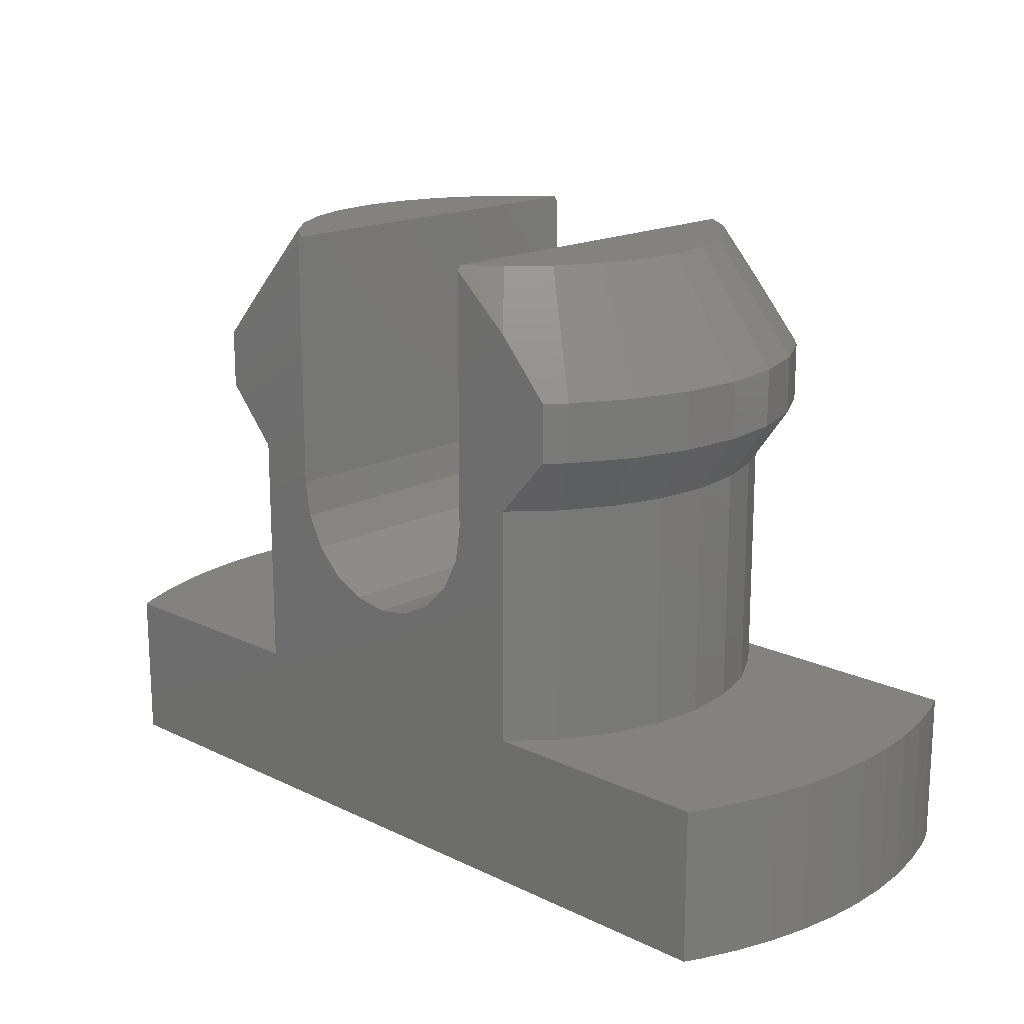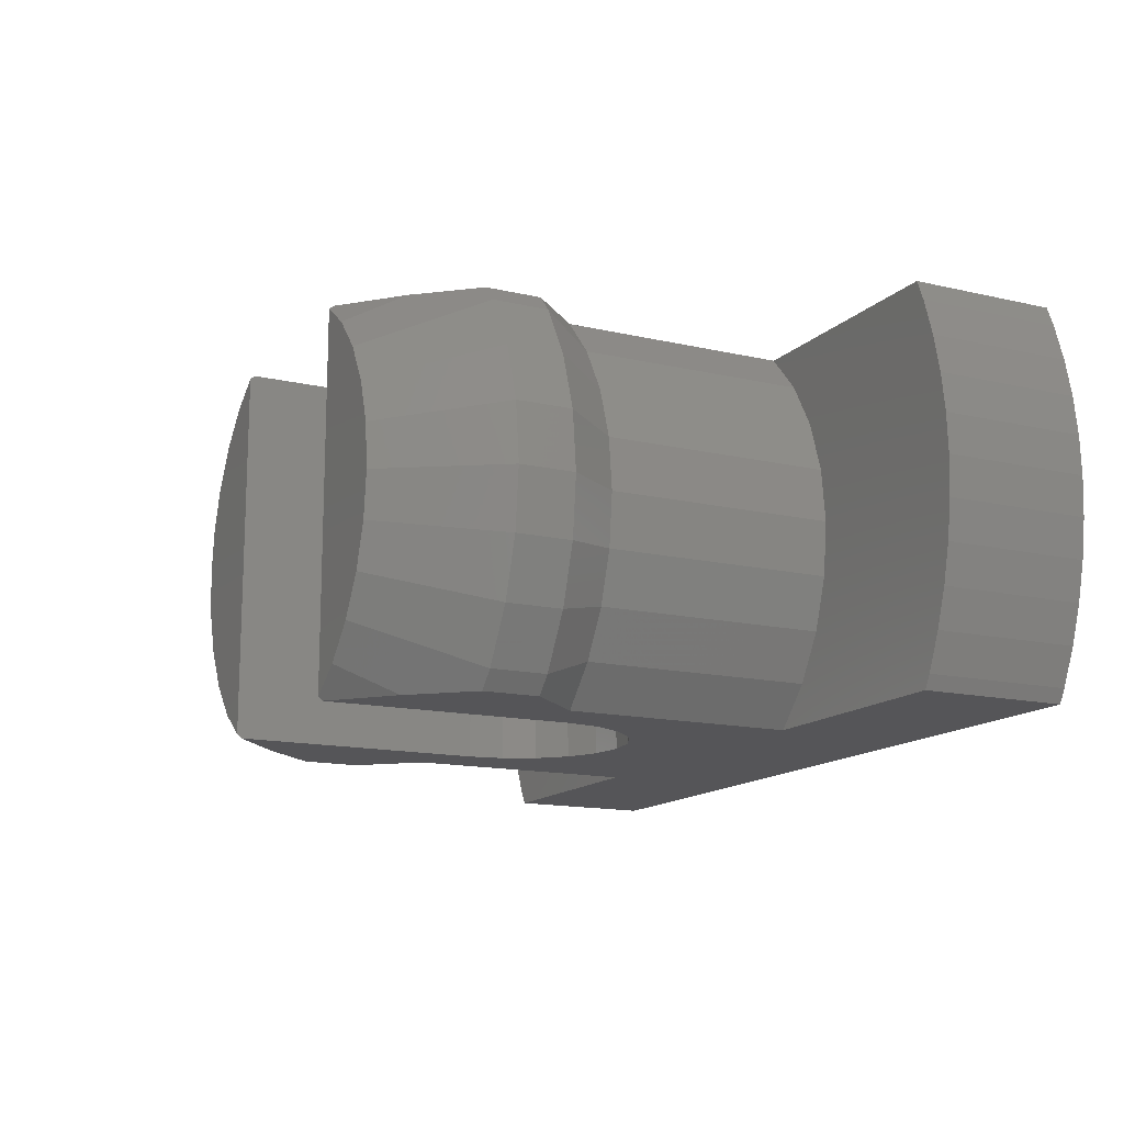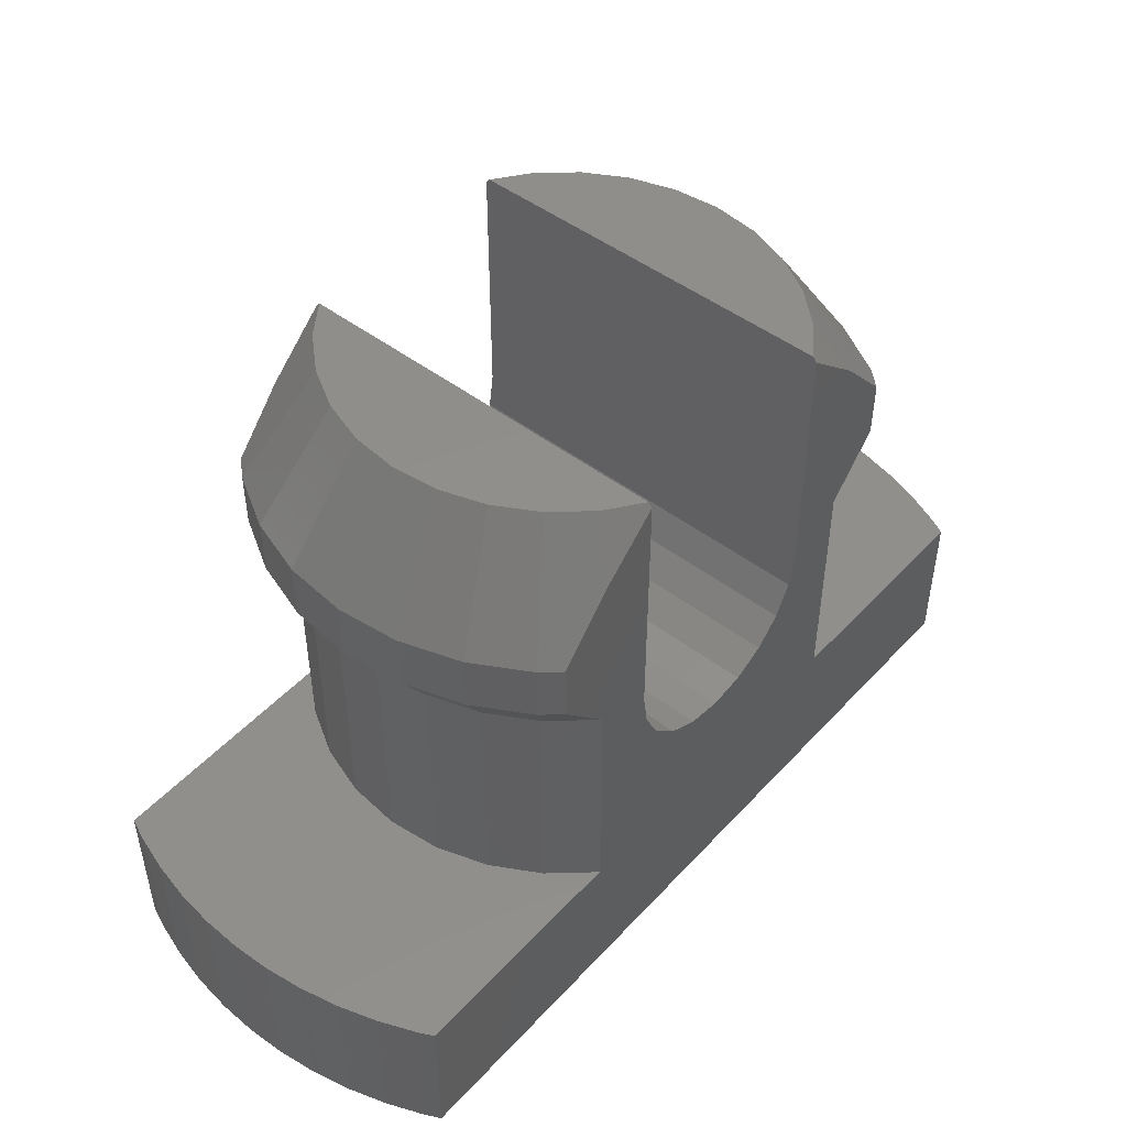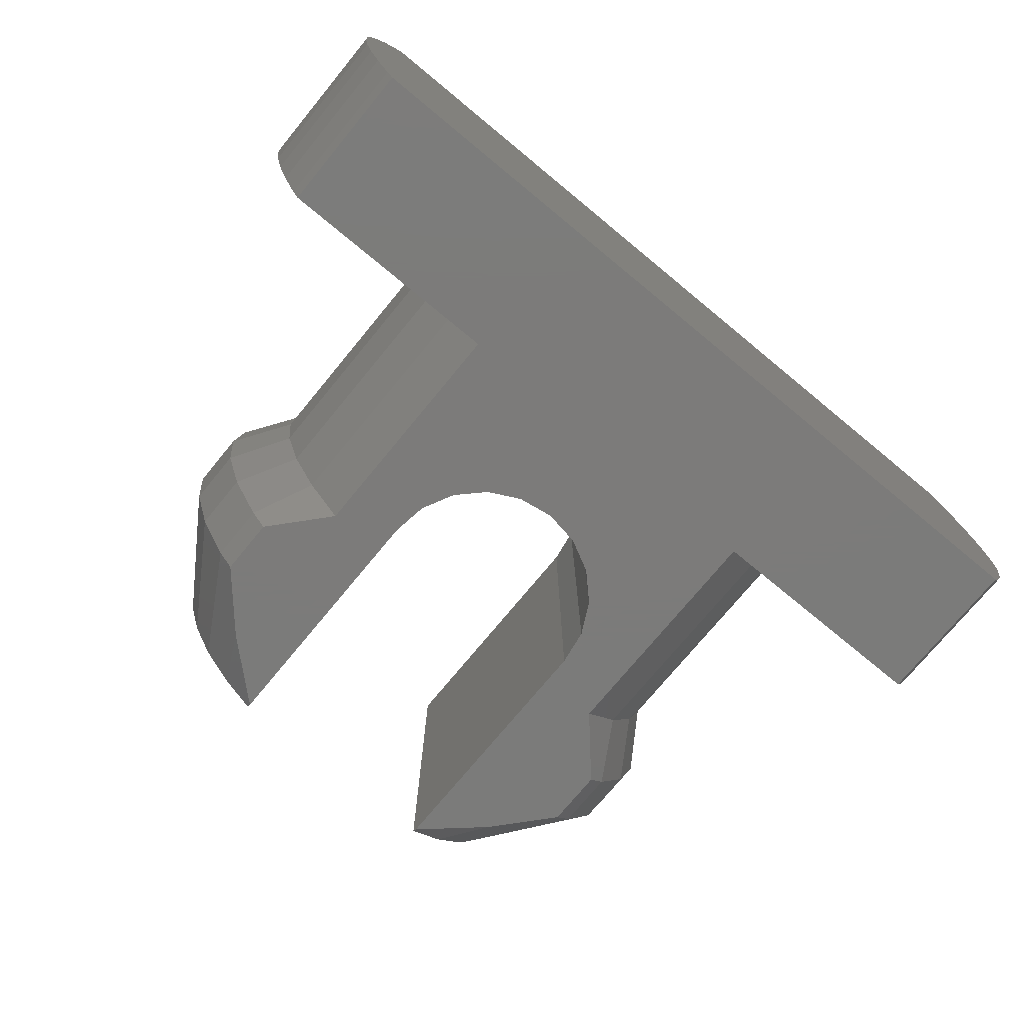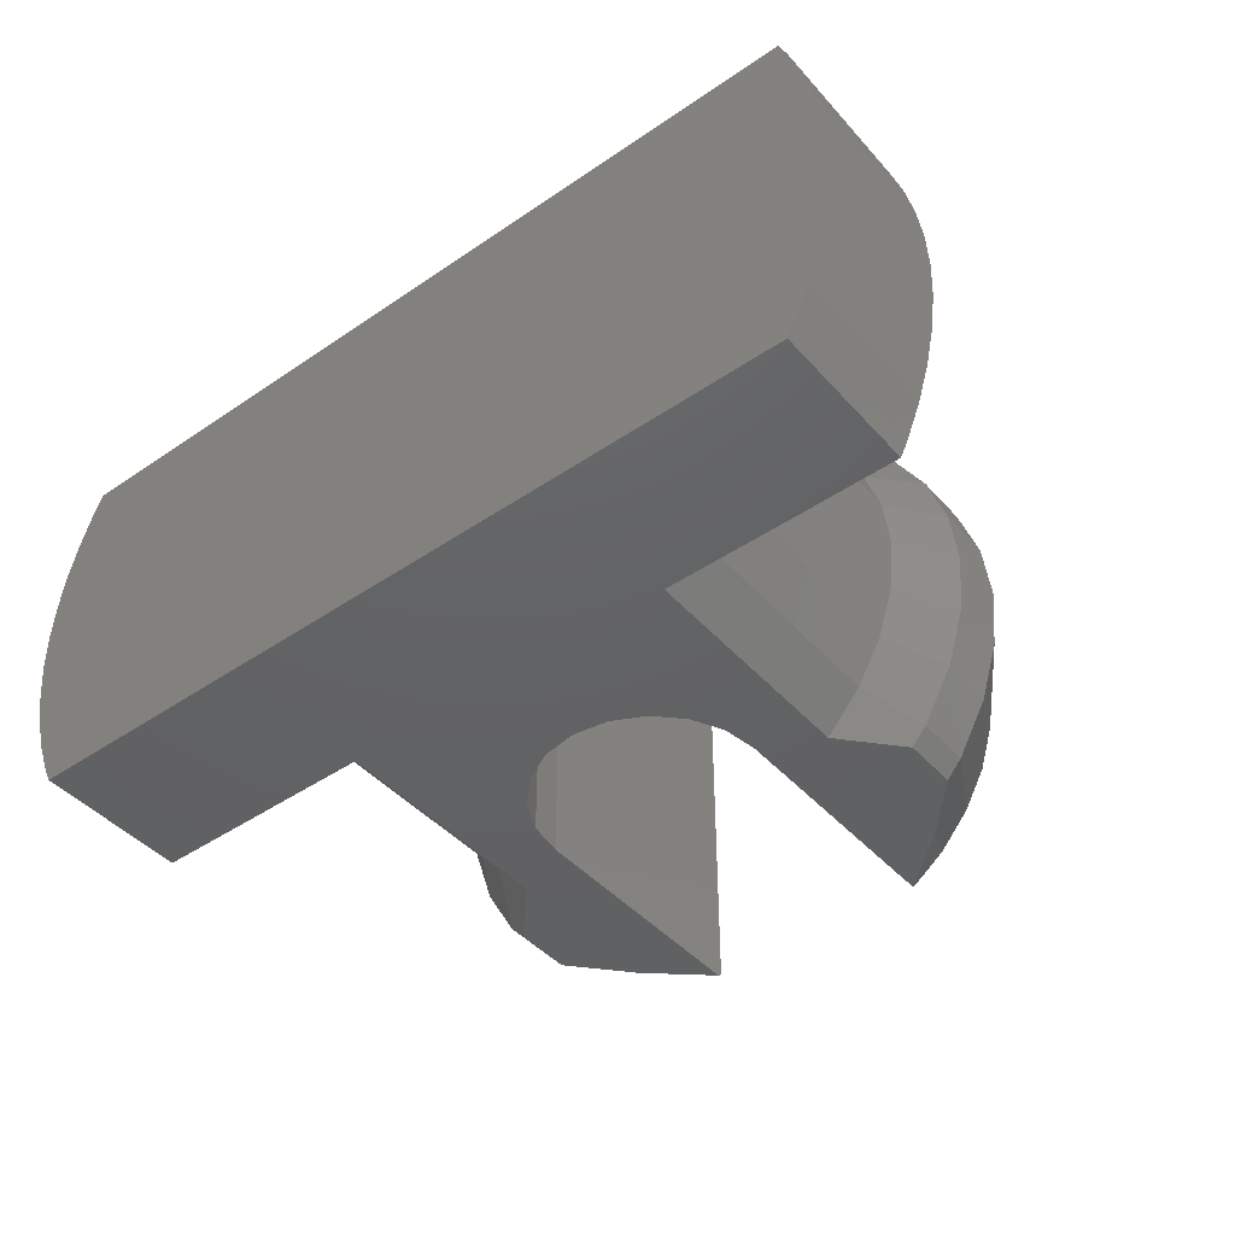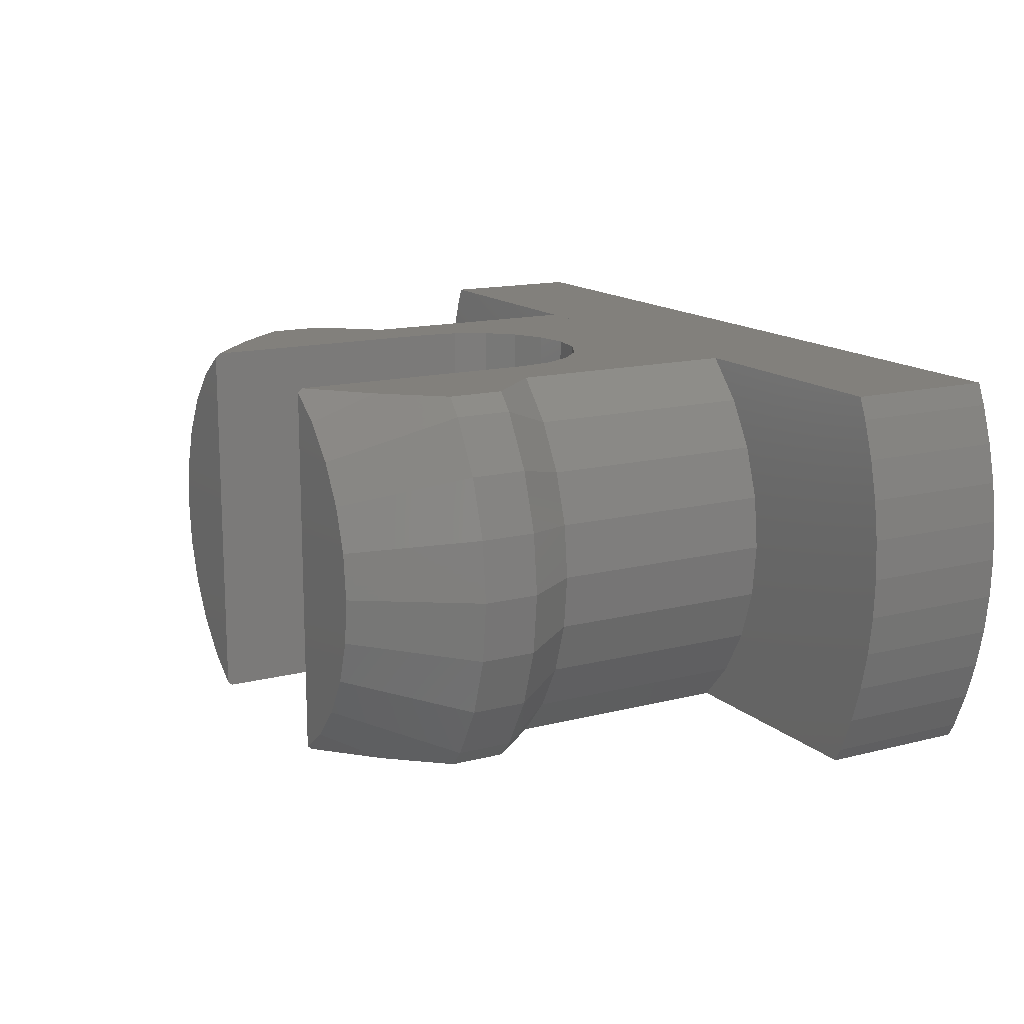
<metadata>
{"format":"stl","ext":"stl","renderer":"f3d","projection":"perspective","resolution":1024,"background":"white","views":[{"elev":17.1,"azim":43.9,"up":"+Z"},{"elev":-14.3,"azim":63.0,"up":"+Y"},{"elev":48.1,"azim":-49.7,"up":"+Z"},{"elev":-74.6,"azim":140.5,"up":"+Y"},{"elev":-44.3,"azim":-141.5,"up":"+Y"},{"elev":14.6,"azim":60.9,"up":"+Y"}]}
</metadata>
<code>
# stl→obj: 208 verts, 412 faces
v -0.4635 -2.525 1.293
v 0 -2.525 1.22
v -0.4635 2.525 1.293
v 0 2.525 1.22
v -0.8817 -2.525 1.506
v -0.8817 2.525 1.506
v -1.214 -2.525 1.838
v -1.214 2.525 1.838
v -1.427 -2.525 2.256
v -1.427 2.525 2.256
v -1.5 -2.475 6.1
v -1.5 2.525 2.72
v -1.5 2.475 6.1
v -1.5 -2.525 2.72
v -1.5 -2.525 6.039
v -1.5 2.525 6.039
v -1.94 -2.155 6.1
v -1.94 2.155 6.1
v -1.943 -2.525 5.646
v -1.943 2.525 5.646
v -2.274 -2.525 5.353
v -2.274 2.525 5.353
v -2.277 -2.525 3.1
v -2.277 -2.525 5.607e-16
v -2.277 -2.525 1.121e-15
v 2.277 -2.525 5.607e-16
v -2.277 2.525 3.1
v -2.277 2.525 5.607e-16
v 2.277 2.525 5.607e-16
v 3.4 0 5.607e-16
v -2.281 -2.525 3.105
v -2.281 2.525 3.105
v -2.346 -1.705 6.1
v -2.346 1.705 6.1
v -2.649 -1.18 6.1
v -2.649 1.18 6.1
v -2.751 -1.998 1.004e-15
v -2.751 -1.998 3.1
v -2.751 1.998 3.1
v -2.751 1.998 5.607e-16
v -2.837 -0.6029 6.1
v -2.837 0.6029 6.1
v -2.9 0 6.1
v -2.946 -2.525 3.85
v -2.946 -2.525 4.6
v -2.946 2.525 3.85
v -2.946 2.525 4.6
v -3.106 -1.383 3.1
v -3.106 -1.383 8.677e-16
v -3.106 1.383 5.607e-16
v -3.106 1.383 3.1
v -3.155 -2.292 3.85
v -3.155 -2.292 4.6
v -3.155 2.292 3.85
v -3.155 2.292 4.6
v -3.283 -2.525 -2
v 3.283 -2.525 -2
v 6 0.1917 -2
v -3.326 -0.7069 3.1
v -3.326 -0.7069 7.176e-16
v -3.326 0.7069 5.607e-16
v -3.326 0.7069 3.1
v -3.4 0 3.1
v -3.4 0 5.607e-16
v 5.522 2.525 0
v -3.511 -2.525 -2
v -3.563 -1.586 3.85
v -3.563 -1.586 4.6
v -3.563 1.586 3.85
v -3.563 1.586 4.6
v -3.72 -2.525 -2
v -3.815 -0.8109 3.85
v -3.815 -0.8109 4.6
v -3.815 0.8109 3.85
v -3.815 0.8109 4.6
v -3.9 0 3.85
v -3.9 0 4.6
v -3.915 -2.525 -2
v -5.344 -2.525 -2
v -5.272 -2.525 -2
v -5.344 -2.525 1.121e-15
v -4.098 -2.525 -2
v -4.269 -2.525 -2
v -4.432 -2.525 -2
v -4.586 -2.525 -2
v -4.733 -2.525 -2
v -4.875 -2.525 -2
v -5.011 -2.525 -2
v -5.143 -2.525 -2
v -5.438 -2.344 -2
v -5.438 -2.344 1.081e-15
v -5.522 2.525 -2
v -5.522 2.525 0
v 5.522 2.525 -2
v -5.638 -1.86 -2
v -5.638 -1.86 9.738e-16
v -5.638 2.244 -2
v -5.638 2.244 6.244e-17
v -5.796 -1.361 -2
v -5.796 -1.361 8.629e-16
v -5.796 1.745 -2
v -5.796 1.745 1.733e-16
v -5.909 -0.8502 -2
v -5.909 -0.8502 7.494e-16
v -5.909 1.234 -2
v -5.909 1.234 2.868e-16
v -5.977 -0.3313 -2
v -5.977 -0.3313 6.342e-16
v -5.977 0.7146 -2
v -5.977 0.7146 4.02e-16
v -6 0.1917 -2
v -6 0.1917 5.181e-16
v 0.4635 -2.525 1.293
v 0.4635 2.525 1.293
v 0.8817 -2.525 1.506
v 0.8817 2.525 1.506
v 1.214 -2.525 1.838
v 1.214 2.525 1.838
v 1.427 -2.525 2.256
v 1.427 2.525 2.256
v 1.5 -2.525 2.72
v 1.5 2.525 2.72
v 2.277 -2.525 3.1
v 2.277 2.525 3.1
v 1.5 -2.475 6.1
v 1.5 2.475 6.1
v 1.94 -2.155 6.1
v 1.5 -2.525 6.039
v 1.943 -2.525 5.646
v 2.274 -2.525 5.353
v 2.281 -2.525 3.105
v 1.5 2.525 6.039
v 1.94 2.155 6.1
v 1.943 2.525 5.646
v 2.274 2.525 5.353
v 2.281 2.525 3.105
v 3.155 -2.292 4.6
v 2.346 -1.705 6.1
v 2.346 1.705 6.1
v 3.155 2.292 4.6
v 2.946 -2.525 4.6
v 2.946 2.525 4.6
v 2.277 -2.525 1.121e-15
v 2.751 -1.998 1.004e-15
v 2.751 -1.998 3.1
v 5.344 -2.525 1.121e-15
v 3.511 -2.525 -2
v 3.72 -2.525 -2
v 2.751 1.998 3.1
v 2.751 1.998 5.607e-16
v 3.155 -2.292 3.85
v 2.946 -2.525 3.85
v 2.946 2.525 3.85
v 3.155 2.292 3.85
v 2.649 -1.18 6.1
v 2.649 1.18 6.1
v 2.837 -0.6029 6.1
v 3.563 -1.586 4.6
v 2.837 0.6029 6.1
v 3.563 1.586 4.6
v 3.106 -1.383 8.677e-16
v 3.106 -1.383 3.1
v 3.106 1.383 3.1
v 3.106 1.383 5.607e-16
v 2.9 0 6.1
v 3.815 -0.8109 4.6
v 3.9 0 4.6
v 3.815 0.8109 4.6
v 3.326 -0.7069 3.1
v 3.563 -1.586 3.85
v 3.326 -0.7069 7.176e-16
v 5.438 -2.344 1.081e-15
v 5.638 -1.86 9.738e-16
v 3.563 1.586 3.85
v 3.326 0.7069 3.1
v 3.326 0.7069 5.607e-16
v 3.4 0 3.1
v 3.9 0 3.85
v 3.815 -0.8109 3.85
v 5.796 -1.361 8.629e-16
v 5.909 -0.8502 7.494e-16
v 3.815 0.8109 3.85
v 5.638 2.244 6.244e-17
v 5.796 1.745 1.733e-16
v 5.977 -0.3313 6.342e-16
v 5.909 1.234 2.868e-16
v 6 0.1917 5.181e-16
v 5.977 0.7146 4.02e-16
v 3.915 -2.525 -2
v 4.098 -2.525 -2
v 4.269 -2.525 -2
v 4.432 -2.525 -2
v 4.586 -2.525 -2
v 4.733 -2.525 -2
v 4.875 -2.525 -2
v 5.011 -2.525 -2
v 5.143 -2.525 -2
v 5.272 -2.525 -2
v 5.344 -2.525 -2
v 5.438 -2.344 -2
v 5.638 -1.86 -2
v 5.638 2.244 -2
v 5.796 1.745 -2
v 5.796 -1.361 -2
v 5.909 -0.8502 -2
v 5.909 1.234 -2
v 5.977 -0.3313 -2
v 5.977 0.7146 -2
f 1 2 3
f 3 2 4
f 5 1 6
f 6 1 3
f 7 5 6
f 7 6 8
f 9 7 8
f 9 8 10
f 11 12 13
f 14 9 10
f 14 10 12
f 14 11 15
f 14 12 11
f 13 12 16
f 17 11 18
f 17 15 11
f 18 11 13
f 18 13 16
f 19 14 15
f 19 15 17
f 20 16 12
f 20 18 16
f 21 14 19
f 21 19 17
f 22 18 20
f 22 20 12
f 23 9 14
f 24 1 5
f 24 5 7
f 24 7 9
f 24 9 23
f 24 23 25
f 24 2 1
f 24 26 2
f 27 12 10
f 28 3 4
f 28 6 3
f 28 8 6
f 28 10 8
f 28 27 10
f 28 4 29
f 28 29 30
f 31 14 21
f 31 23 14
f 32 12 27
f 32 22 12
f 33 17 34
f 34 17 18
f 35 33 36
f 36 33 34
f 37 25 38
f 38 25 23
f 38 23 31
f 39 32 27
f 40 27 28
f 40 28 30
f 40 39 27
f 41 35 42
f 42 35 36
f 43 41 42
f 44 31 45
f 45 31 21
f 46 47 32
f 47 22 32
f 48 37 38
f 49 37 48
f 50 39 40
f 50 40 30
f 50 51 39
f 52 31 44
f 52 38 31
f 52 44 53
f 52 48 38
f 53 17 33
f 53 21 17
f 53 33 35
f 53 44 45
f 53 45 21
f 54 32 39
f 54 39 51
f 54 46 32
f 54 47 46
f 54 55 47
f 55 18 22
f 55 22 47
f 55 34 18
f 55 36 34
f 56 26 24
f 56 57 26
f 56 58 57
f 59 49 48
f 60 49 59
f 61 51 50
f 61 50 30
f 61 62 51
f 63 60 59
f 64 60 63
f 64 62 61
f 64 61 30
f 64 63 62
f 64 30 65
f 66 56 24
f 67 48 52
f 67 52 68
f 67 59 48
f 68 35 41
f 68 52 53
f 68 53 35
f 69 51 62
f 69 54 51
f 69 55 54
f 69 70 55
f 70 36 55
f 70 42 36
f 71 66 24
f 72 59 67
f 72 67 73
f 73 67 68
f 73 68 41
f 74 69 62
f 74 70 69
f 74 75 70
f 75 42 70
f 76 59 72
f 76 62 63
f 76 63 59
f 76 72 77
f 76 74 62
f 76 75 74
f 76 77 75
f 77 41 43
f 77 42 75
f 77 43 42
f 77 72 73
f 77 73 41
f 78 71 24
f 79 80 81
f 81 25 37
f 81 24 25
f 81 37 49
f 81 78 24
f 81 82 78
f 81 83 82
f 81 84 83
f 81 85 84
f 81 86 85
f 81 87 86
f 81 88 87
f 81 89 88
f 81 80 89
f 90 80 79
f 90 79 91
f 91 49 60
f 91 79 81
f 91 81 49
f 92 93 94
f 92 94 58
f 93 64 65
f 93 65 94
f 95 90 96
f 96 90 91
f 96 91 60
f 97 93 92
f 97 98 93
f 98 64 93
f 99 95 100
f 100 95 96
f 100 96 60
f 101 92 58
f 101 97 92
f 101 98 97
f 101 102 98
f 102 64 98
f 103 99 104
f 104 60 64
f 104 99 100
f 104 100 60
f 105 101 58
f 105 102 101
f 105 106 102
f 106 64 102
f 107 103 108
f 108 103 104
f 108 104 64
f 109 105 58
f 109 106 105
f 109 110 106
f 110 64 106
f 111 56 66
f 111 66 71
f 111 71 78
f 111 78 82
f 111 82 83
f 111 83 84
f 111 84 85
f 111 85 86
f 111 86 87
f 111 87 88
f 111 88 89
f 111 89 80
f 111 80 90
f 111 90 95
f 111 95 99
f 111 99 103
f 111 103 107
f 111 107 112
f 111 109 58
f 111 110 109
f 111 112 110
f 111 58 56
f 112 64 110
f 112 107 108
f 112 108 64
f 2 113 4
f 2 26 113
f 4 113 114
f 4 114 29
f 113 115 114
f 113 26 115
f 114 115 116
f 114 116 29
f 115 117 118
f 115 118 116
f 115 26 117
f 116 118 29
f 117 119 120
f 117 120 118
f 117 26 119
f 118 120 29
f 119 121 122
f 119 122 120
f 119 123 121
f 119 26 123
f 120 122 124
f 120 124 29
f 125 126 122
f 125 127 126
f 121 125 122
f 121 128 125
f 121 129 128
f 121 130 129
f 121 123 131
f 121 131 130
f 128 127 125
f 128 129 127
f 126 132 122
f 126 127 133
f 126 133 132
f 122 132 134
f 122 134 135
f 122 135 136
f 122 136 124
f 132 133 134
f 127 129 130
f 127 130 137
f 127 138 133
f 127 137 138
f 133 135 134
f 133 138 139
f 133 139 140
f 133 140 135
f 130 131 141
f 130 141 137
f 135 142 136
f 135 140 142
f 143 144 145
f 143 145 123
f 143 146 144
f 123 145 131
f 26 143 123
f 26 57 147
f 26 147 148
f 26 148 146
f 26 146 143
f 124 136 149
f 29 124 149
f 29 149 150
f 29 150 30
f 131 145 151
f 131 152 141
f 131 151 152
f 136 153 154
f 136 142 153
f 136 154 149
f 138 155 139
f 138 137 155
f 139 155 156
f 139 156 140
f 155 157 156
f 155 137 158
f 155 158 157
f 156 157 159
f 156 159 160
f 156 160 140
f 144 161 145
f 144 146 161
f 145 162 151
f 145 161 162
f 149 154 163
f 150 149 163
f 150 163 164
f 150 164 30
f 157 165 159
f 157 158 166
f 157 166 167
f 157 167 165
f 159 165 167
f 159 168 160
f 159 167 168
f 152 151 141
f 141 151 137
f 153 142 140
f 153 140 154
f 162 169 170
f 162 171 169
f 162 170 151
f 161 171 162
f 161 146 172
f 161 172 173
f 161 173 171
f 163 154 174
f 163 174 175
f 164 163 175
f 164 175 176
f 164 176 30
f 151 170 137
f 137 170 158
f 154 140 160
f 154 160 174
f 57 58 147
f 169 177 178
f 169 30 177
f 169 179 170
f 169 178 179
f 171 30 169
f 171 173 180
f 171 180 181
f 171 181 30
f 175 174 182
f 175 182 178
f 175 178 177
f 176 175 177
f 176 177 30
f 30 183 65
f 30 184 183
f 30 181 185
f 30 186 184
f 30 185 187
f 30 188 186
f 30 187 188
f 147 58 148
f 170 179 158
f 158 179 166
f 174 160 168
f 174 168 182
f 148 189 146
f 148 58 189
f 179 178 166
f 166 178 167
f 182 168 167
f 182 167 178
f 189 190 146
f 189 58 190
f 190 191 146
f 190 58 191
f 191 192 146
f 191 58 192
f 192 193 146
f 192 58 193
f 193 194 146
f 193 58 194
f 194 195 146
f 194 58 195
f 195 196 146
f 195 58 196
f 196 197 146
f 196 58 197
f 197 198 146
f 197 58 198
f 198 199 146
f 198 200 199
f 198 58 200
f 199 200 146
f 146 200 172
f 200 201 172
f 200 58 201
f 172 201 173
f 94 65 183
f 94 202 203
f 94 183 202
f 94 203 58
f 201 204 173
f 201 58 204
f 173 204 180
f 202 183 184
f 202 184 203
f 204 205 180
f 204 58 205
f 180 205 181
f 203 184 186
f 203 206 58
f 203 186 206
f 205 207 181
f 205 58 207
f 181 207 185
f 206 186 188
f 206 208 58
f 206 188 208
f 207 58 185
f 185 58 187
f 208 188 187
f 208 187 58

</code>
